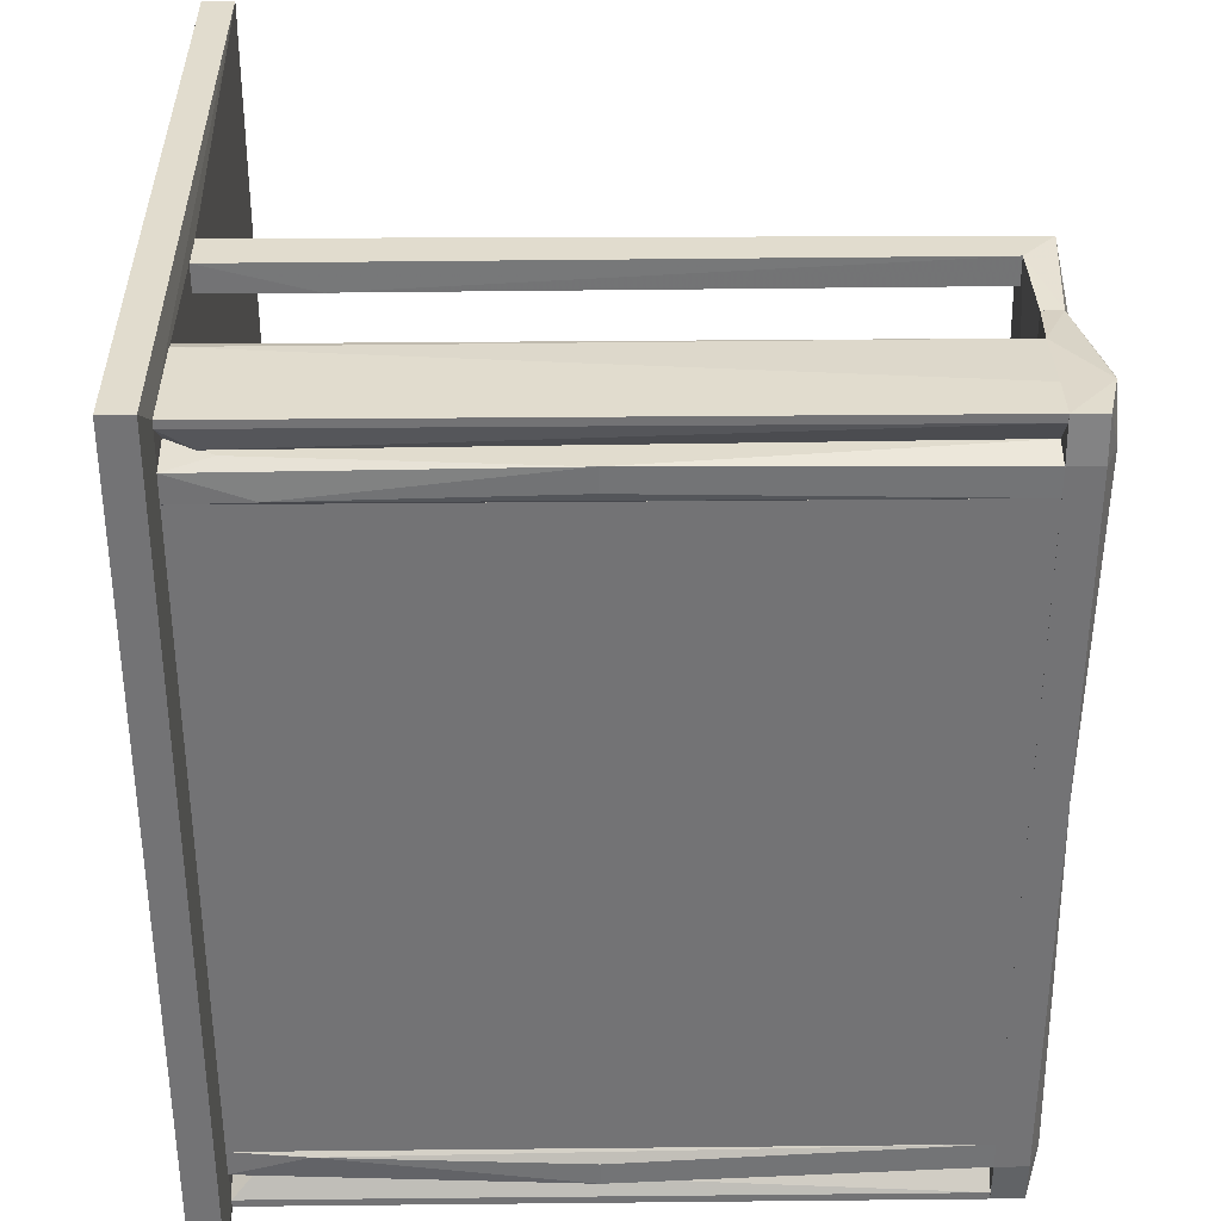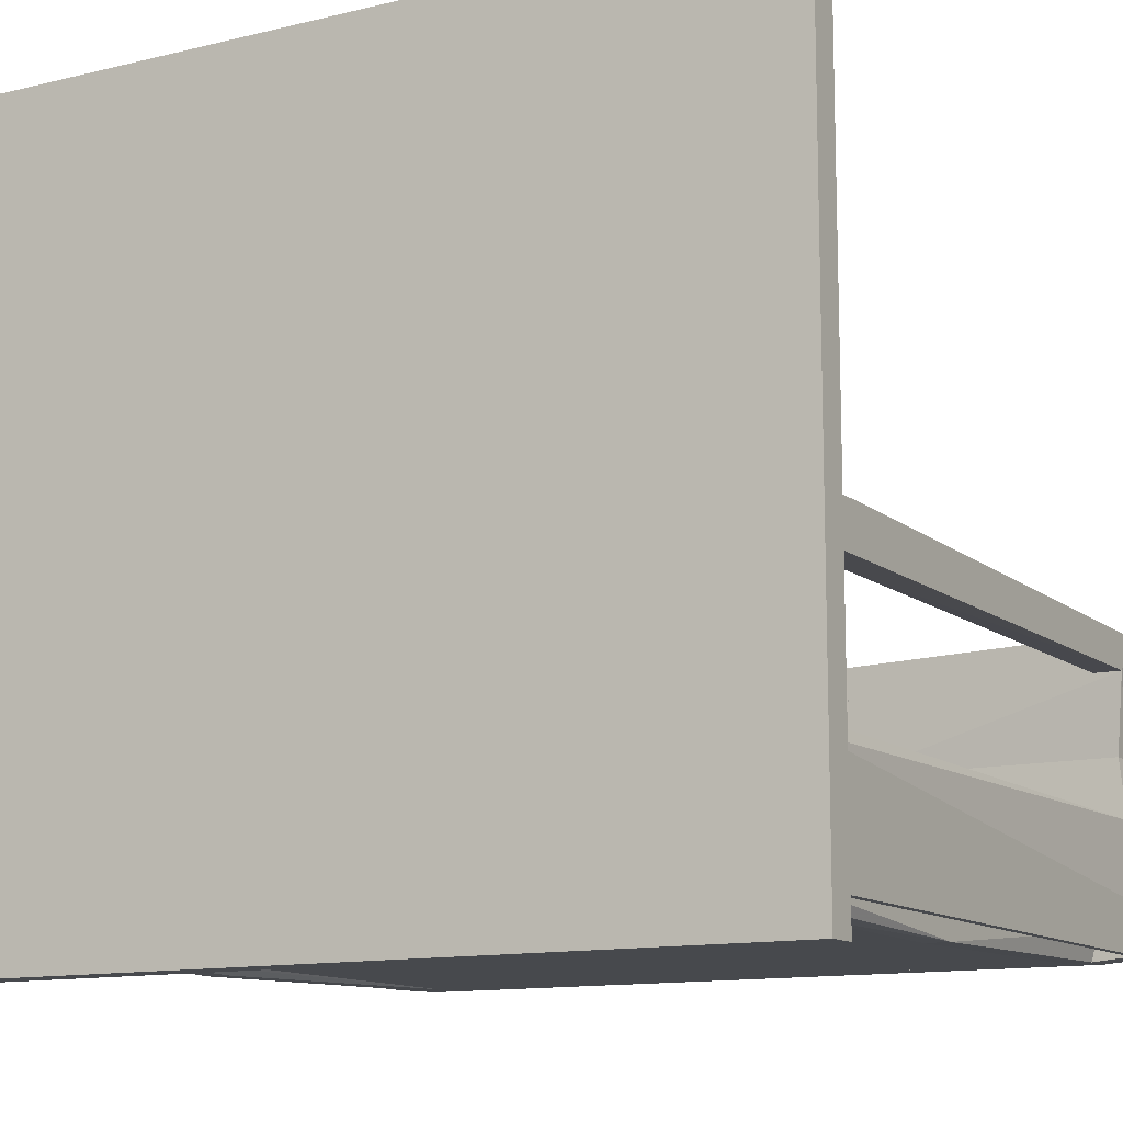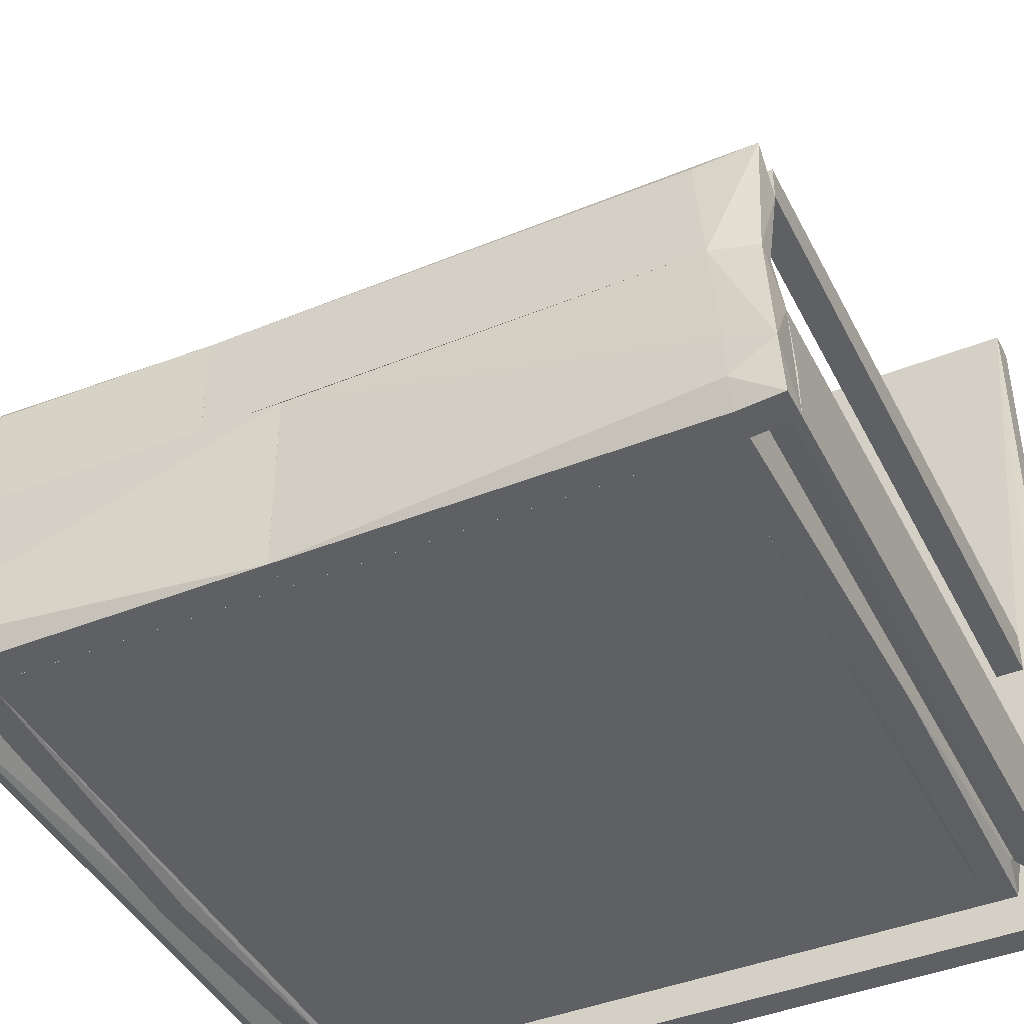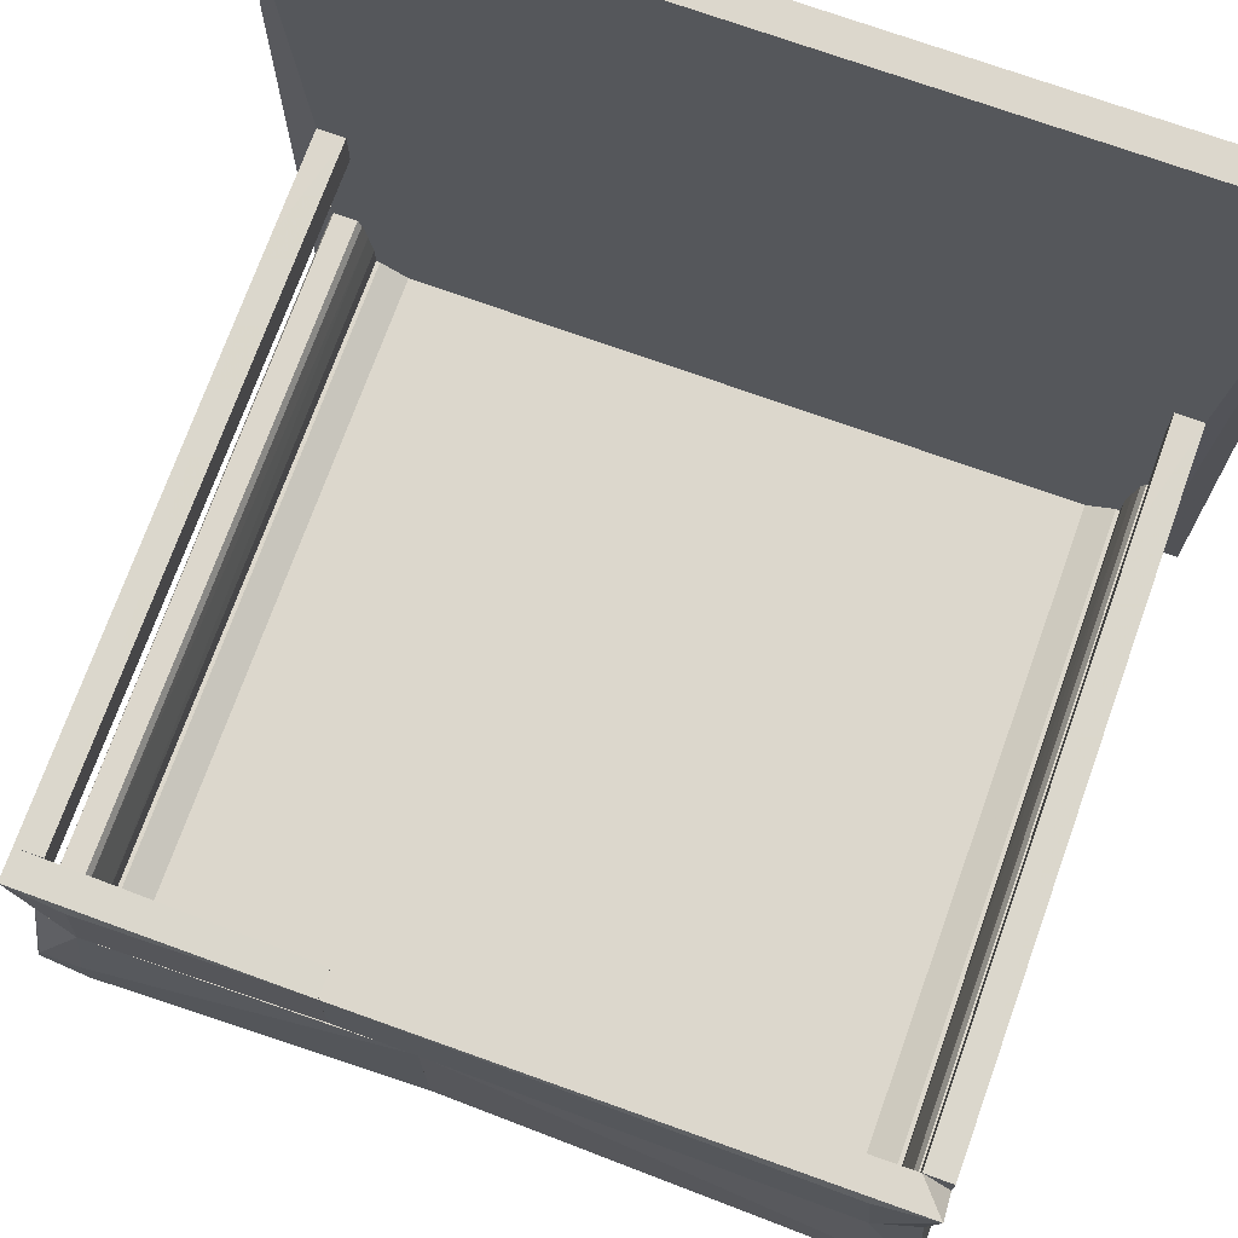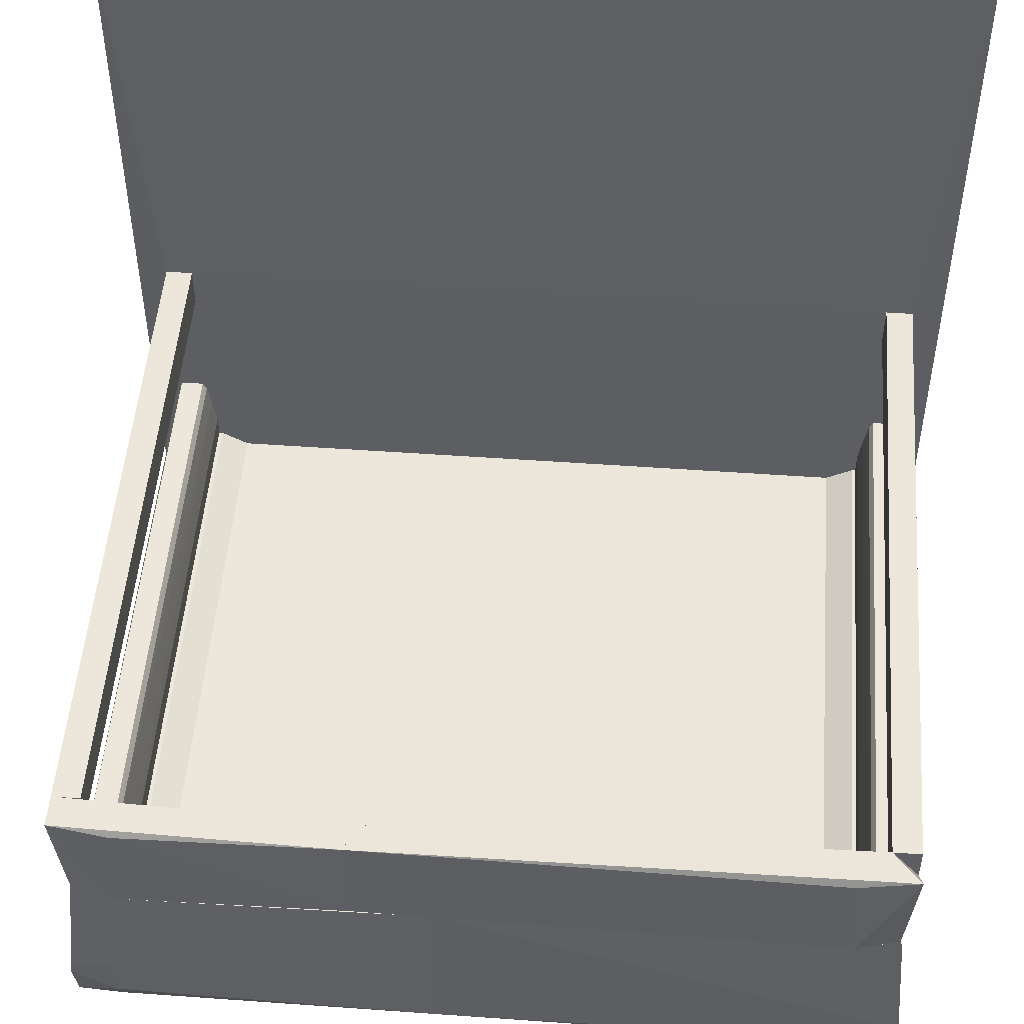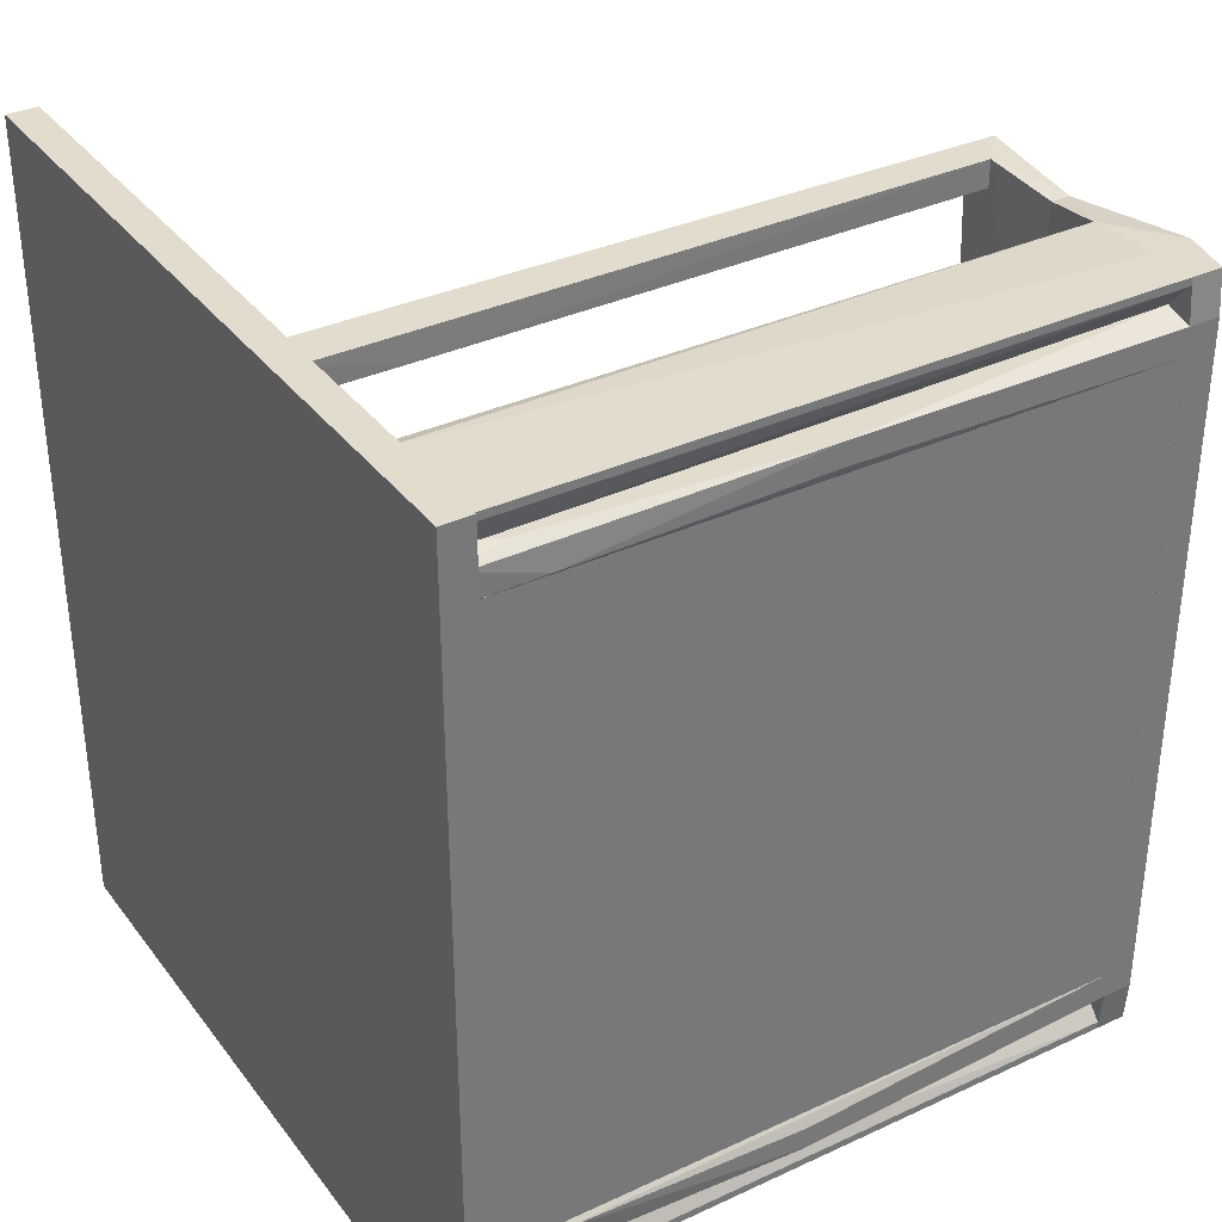
<metadata>
{"format":"obj","ext":"obj","renderer":"f3d","projection":"perspective","resolution":1024,"background":"white","views":[{"elev":34.1,"azim":179.2,"up":"+Y"},{"elev":-12.2,"azim":119.9,"up":"+Z"},{"elev":-43.0,"azim":-64.6,"up":"+Z"},{"elev":72.9,"azim":-70.2,"up":"+Z"},{"elev":50.5,"azim":-85.5,"up":"+Z"},{"elev":34.7,"azim":148.2,"up":"+Y"}]}
</metadata>
<code>
o convex_0
v 0.1875 -0.2806 -0.08408
v 0.2121 0.2999 0.4198
v 0.2121 0.2999 -0.1115
v 0.2121 -0.2998 0.4198
v 0.1902 0.2999 0.4198
v 0.2121 -0.2998 -0.1115
v 0.1902 0.2999 -0.1115
v 0.1902 -0.2998 0.4198
v 0.1875 0.278 0.1241
v 0.1902 -0.2998 -0.1115
v 0.1875 0.2807 -0.08408
v 0.1875 -0.2779 0.1241
f 8 9 12
f 3 2 4
f 2 3 5
f 4 2 5
f 3 4 6
f 5 3 7
f 3 6 7
f 4 5 8
f 6 4 8
f 8 5 9
f 1 7 10
f 7 6 10
f 8 1 10
f 6 8 10
f 7 1 11
f 5 7 11
f 1 9 11
f 9 5 11
f 1 8 12
f 9 1 12
o convex_1
v -0.3027 -0.2806 -0.0841
v -0.2836 0.03154 0.04187
v -0.2808 0.03154 -0.06767
v -0.2808 -0.2779 0.000769
v -0.3027 0.03154 0.04187
v -0.3055 -0.2423 0.04187
v -0.3027 0.03154 -0.08684
v -0.2808 -0.2806 -0.0841
v -0.311 -0.2806 -0.04849
v -0.2836 -0.2724 0.04187
v -0.2808 0.03154 -0.08684
v -0.311 -0.2505 -0.06767
v -0.3027 -0.2505 -0.08684
v -0.2973 -0.2724 0.04187
v -0.311 -0.2505 -0.03754
v -0.2808 -0.2505 -0.08684
f 25 23 28
f 15 14 16
f 14 15 17
f 14 17 18
f 17 15 19
f 15 16 20
f 20 16 21
f 13 20 21
f 16 14 22
f 14 18 22
f 19 15 23
f 15 20 23
f 17 19 24
f 13 21 24
f 20 13 25
f 19 23 25
f 13 24 25
f 24 19 25
f 18 21 26
f 21 16 26
f 16 22 26
f 22 18 26
f 18 17 27
f 21 18 27
f 17 24 27
f 24 21 27
f 23 20 28
f 20 25 28
o convex_2
v -0.311 0.2506 -0.06767
v -0.2836 0.2725 0.04187
v -0.2808 0.278 0.000769
v -0.2808 0.03157 -0.08684
v -0.3027 0.03157 0.04187
v -0.2836 0.03157 0.04187
v -0.2808 0.2807 -0.0841
v -0.3027 0.03157 -0.08684
v -0.3055 0.2424 0.04187
v -0.311 0.278 -0.03754
v -0.3027 0.2807 -0.0841
v -0.2973 0.2725 0.04187
v -0.3027 0.2506 -0.08684
v -0.2808 0.2506 -0.08684
v -0.2808 0.03157 -0.06767
v -0.311 0.2506 -0.03754
v -0.311 0.2807 -0.04849
f 38 40 45
f 30 33 34
f 31 30 34
f 33 32 34
f 31 32 35
f 33 29 36
f 32 33 36
f 33 30 37
f 30 31 40
f 37 30 40
f 38 37 40
f 32 36 41
f 36 29 41
f 39 35 41
f 29 39 41
f 35 32 42
f 32 41 42
f 41 35 42
f 32 31 43
f 31 34 43
f 34 32 43
f 29 33 44
f 33 37 44
f 37 38 44
f 38 29 44
f 31 35 45
f 29 38 45
f 35 39 45
f 39 29 45
f 40 31 45
o convex_3
v -0.2973 -0.2724 0.04187
v -0.2808 -0.2587 0.1213
v -0.3027 -0.2587 0.1213
v -0.2836 0.08631 0.04187
v -0.3027 0.08631 0.1158
v -0.3027 0.08631 0.04187
v -0.2836 0.08631 0.1158
v -0.2836 -0.2724 0.04187
v -0.3055 -0.2423 0.04187
v -0.3055 -0.2368 0.1158
v -0.3027 -0.2779 0.1213
v -0.2808 -0.2779 0.09663
f 56 46 57
f 48 47 50
f 49 46 51
f 50 49 51
f 47 49 52
f 49 50 52
f 50 47 52
f 46 49 53
f 51 46 54
f 51 54 55
f 48 50 55
f 50 51 55
f 47 48 56
f 54 46 56
f 55 54 56
f 48 55 56
f 49 47 57
f 46 53 57
f 53 49 57
f 47 56 57
o convex_4
v -0.3027 0.08635 0.04187
v -0.2808 0.278 0.1213
v -0.3027 0.278 0.1213
v -0.2836 0.2725 0.04187
v -0.2836 0.08635 0.1158
v -0.2836 0.08635 0.04187
v -0.3055 0.2424 0.04187
v -0.3027 0.08635 0.1158
v -0.3055 0.2369 0.1158
v -0.2973 0.2725 0.04187
v -0.2808 0.278 0.09663
f 61 67 68
f 59 60 62
f 59 62 63
f 58 61 63
f 62 58 63
f 61 58 64
f 58 62 65
f 62 60 65
f 64 58 66
f 60 64 66
f 58 65 66
f 65 60 66
f 64 60 67
f 61 64 67
f 60 59 68
f 59 63 68
f 63 61 68
f 67 60 68
o convex_5
v 0.1135 -0.2587 0.124
v 0.1135 -0.2779 0.0939
v -0.2808 -0.2779 0.09664
v 0.1875 -0.2779 0.124
v 0.1875 -0.2587 0.0939
v -0.2808 -0.2587 0.1213
v -0.2808 -0.2779 0.1213
v -0.2808 -0.2587 0.09664
v 0.1875 -0.2779 0.0939
v 0.1875 -0.2587 0.124
f 72 73 78
f 71 70 72
f 69 73 74
f 71 72 75
f 72 69 75
f 74 71 75
f 69 74 75
f 70 71 76
f 73 70 76
f 71 74 76
f 74 73 76
f 72 70 77
f 73 72 77
f 70 73 77
f 69 72 78
f 73 69 78
o convex_6
v 0.1135 0.278 0.124
v 0.1135 0.2588 0.0939
v -0.2808 0.2588 0.09664
v 0.1875 0.2588 0.124
v 0.1875 0.278 0.0939
v -0.2808 0.278 0.1213
v -0.2808 0.2588 0.1213
v -0.2808 0.278 0.09664
v 0.1875 0.278 0.124
v 0.1875 0.2588 0.0939
f 80 83 88
f 81 80 82
f 79 83 84
f 81 82 85
f 82 79 85
f 84 81 85
f 79 84 85
f 80 81 86
f 83 80 86
f 81 84 86
f 84 83 86
f 79 82 87
f 83 79 87
f 82 83 87
f 82 80 88
f 83 82 88
o convex_7
v -0.2808 -0.2314 -0.08684
v 0.1874 0.2315 -0.06768
v 0.1875 0.01509 -0.06768
v 0.1874 0.2315 -0.08684
v -0.2808 0.2315 -0.06768
v 0.1875 -0.2314 -0.06768
v 0.1875 -0.2314 -0.08684
v -0.2808 -0.2314 -0.06768
v -0.2808 0.2315 -0.08684
f 93 92 97
f 90 91 92
f 91 90 93
f 90 92 93
f 91 93 94
f 92 91 95
f 89 92 95
f 91 94 95
f 94 89 95
f 93 89 96
f 89 94 96
f 94 93 96
f 92 89 97
f 89 93 97
o convex_8
v -0.2808 0.2588 -0.004704
v -0.2808 0.2753 -0.08411
v -0.2808 0.2561 -0.06767
v 0.1875 0.2534 -0.05672
v 0.1874 0.2807 -0.00743
v 0.1874 0.2807 -0.08411
v -0.2808 0.278 0.000789
v 0.1874 0.2616 0.000789
v -0.2808 0.2807 -0.08411
v 0.1682 0.2561 -0.07314
v -0.2808 0.2534 -0.0403
v 0.1874 0.2561 -0.02112
v 0.1874 0.278 0.000789
v -0.2808 0.2616 0.000789
v -0.2808 0.2807 -0.05124
v 0.1874 0.2753 -0.08411
v -0.2808 0.2534 -0.05672
v 0.1875 0.2534 -0.0403
v 0.1874 0.2588 -0.004704
f 109 115 116
f 98 99 100
f 102 101 103
f 99 98 104
f 103 99 106
f 102 103 106
f 99 104 106
f 100 99 107
f 98 100 108
f 98 108 109
f 102 104 110
f 104 105 110
f 104 98 111
f 98 105 111
f 105 104 111
f 104 102 112
f 102 106 112
f 106 104 112
f 99 103 113
f 103 101 113
f 107 99 113
f 101 107 113
f 100 107 114
f 107 101 114
f 108 100 114
f 101 108 114
f 101 102 115
f 108 101 115
f 109 108 115
f 102 110 115
f 110 105 115
f 105 98 116
f 98 109 116
f 115 105 116
o convex_9
v 0.1874 -0.256 -0.02112
v -0.2808 -0.2806 -0.08411
v -0.2808 -0.2806 -0.05124
v -0.2808 -0.2533 -0.05672
v 0.1874 -0.2806 -0.08411
v -0.2808 -0.2779 0.000789
v 0.1874 -0.2806 -0.00743
v 0.1682 -0.256 -0.07314
v -0.2808 -0.2615 0.000789
v 0.1874 -0.2615 0.000789
v -0.2808 -0.256 -0.06767
v 0.1875 -0.2533 -0.05672
v -0.2808 -0.2533 -0.0403
v -0.2808 -0.2752 -0.08411
v 0.1874 -0.2779 0.000789
v -0.2808 -0.2587 -0.004704
v 0.1874 -0.2752 -0.08411
v 0.1875 -0.2533 -0.0403
v 0.1874 -0.2587 -0.004704
f 126 134 135
f 118 119 120
f 119 118 121
f 120 119 122
f 119 121 123
f 122 119 123
f 120 122 125
f 125 122 126
f 118 120 127
f 120 124 127
f 123 121 128
f 124 120 128
f 120 125 129
f 128 120 129
f 121 118 130
f 118 127 130
f 127 124 130
f 122 123 131
f 126 122 131
f 125 126 132
f 117 129 132
f 129 125 132
f 128 121 133
f 124 128 133
f 121 130 133
f 130 124 133
f 123 128 134
f 129 117 134
f 128 129 134
f 131 123 134
f 126 131 134
f 117 132 135
f 132 126 135
f 134 117 135
o convex_10
v 0.1875 0.2506 -0.05672
v -0.03986 0.2397 -0.09231
v -0.03986 0.2561 -0.09231
v -0.2808 0.2561 -0.05672
v -0.2808 0.2315 -0.06768
v 0.1875 0.2315 -0.08684
v -0.2808 0.2315 -0.08684
v 0.1875 0.2315 -0.06768
v 0.1573 0.2561 -0.07862
v -0.2808 0.2506 -0.08684
v 0.1875 0.2561 -0.05672
v 0.1875 0.2506 -0.08684
v -0.2808 0.2506 -0.05672
v 0.1354 0.2342 -0.08958
v -0.2808 0.2561 -0.06768
f 145 139 150
f 141 140 142
f 138 137 142
f 140 139 142
f 136 140 143
f 141 136 143
f 140 141 143
f 138 139 144
f 138 142 145
f 142 139 145
f 139 136 146
f 136 141 146
f 144 139 146
f 144 146 147
f 138 144 147
f 146 141 147
f 136 139 148
f 140 136 148
f 139 140 148
f 137 138 149
f 141 142 149
f 142 137 149
f 138 147 149
f 147 141 149
f 139 138 150
f 138 145 150
o convex_11
v 0.1875 -0.2505 -0.05672
v -0.03986 -0.256 -0.09231
v -0.03986 -0.2396 -0.09231
v -0.2808 -0.256 -0.05672
v -0.2808 -0.2314 -0.06768
v 0.1875 -0.2314 -0.08684
v -0.2808 -0.2314 -0.08684
v 0.1875 -0.2314 -0.06768
v 0.1573 -0.256 -0.07862
v -0.2808 -0.2505 -0.08684
v 0.1875 -0.256 -0.05672
v 0.1875 -0.2505 -0.08684
v -0.2808 -0.2505 -0.05672
v 0.1354 -0.2341 -0.08958
v -0.2808 -0.256 -0.06768
f 154 160 165
f 155 156 157
f 153 152 157
f 154 155 157
f 155 151 158
f 151 156 158
f 156 155 158
f 154 152 159
f 157 152 160
f 154 157 160
f 151 154 161
f 156 151 161
f 154 159 161
f 161 159 162
f 159 152 162
f 156 161 162
f 154 151 163
f 151 155 163
f 155 154 163
f 152 153 164
f 157 156 164
f 153 157 164
f 162 152 164
f 156 162 164
f 152 154 165
f 160 152 165

</code>
